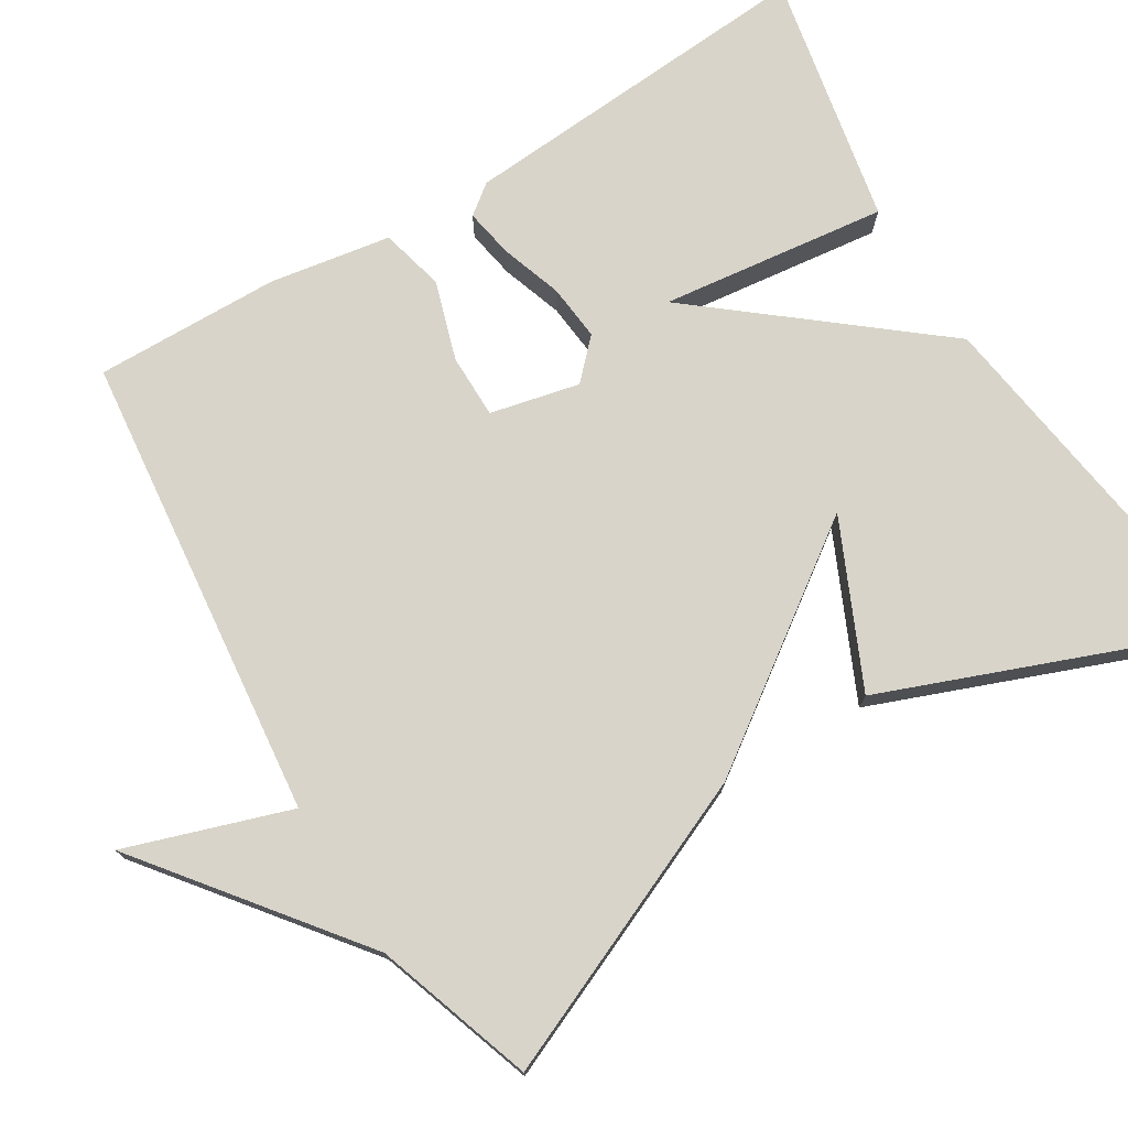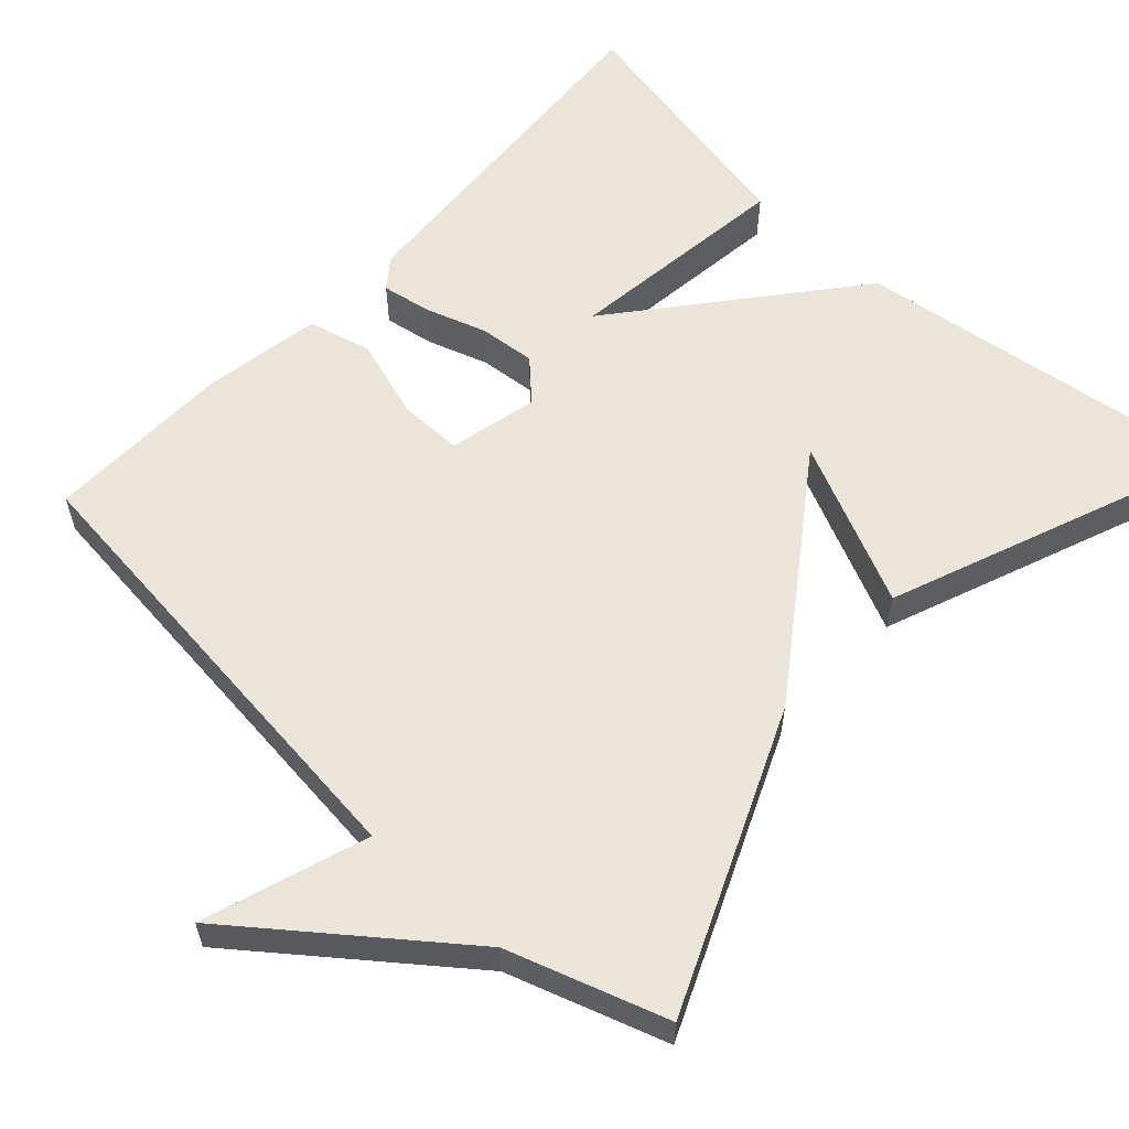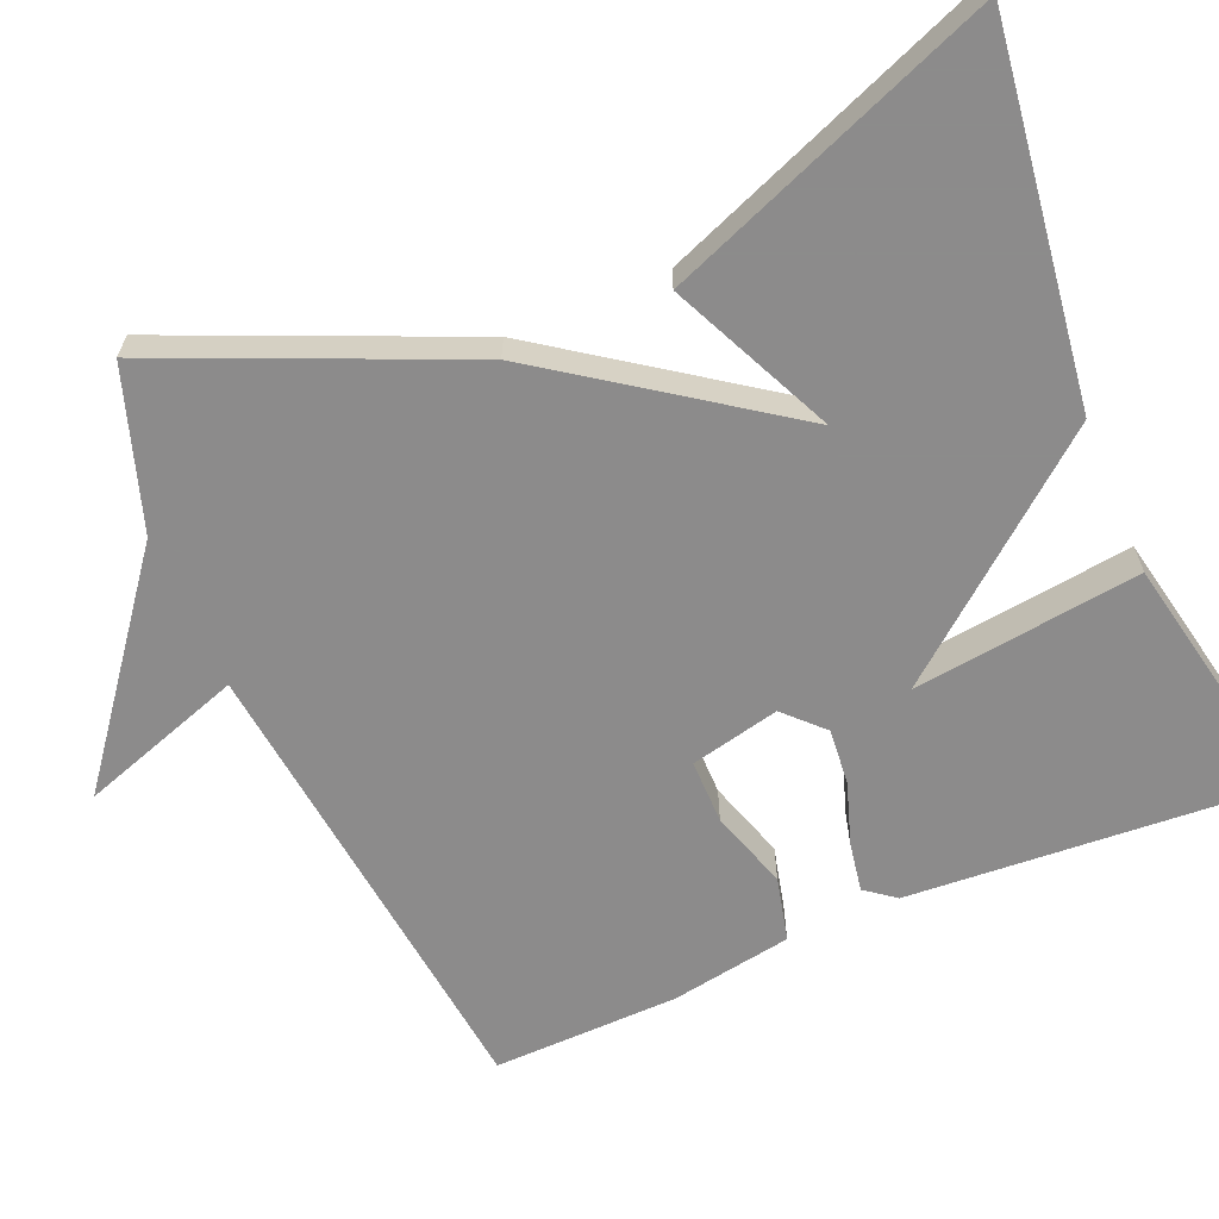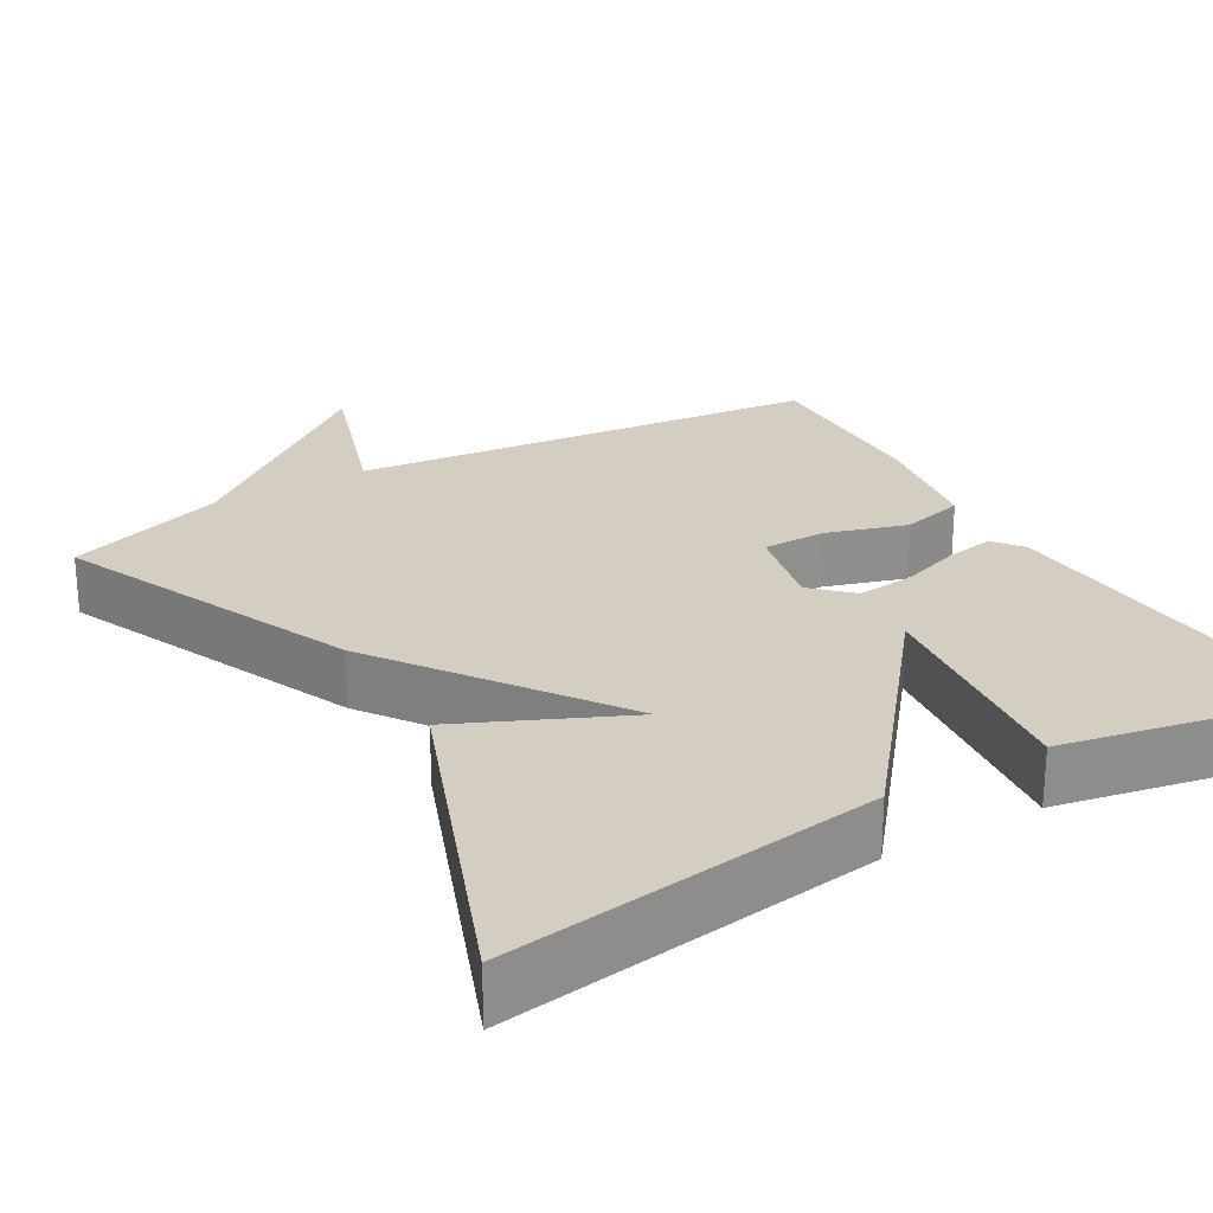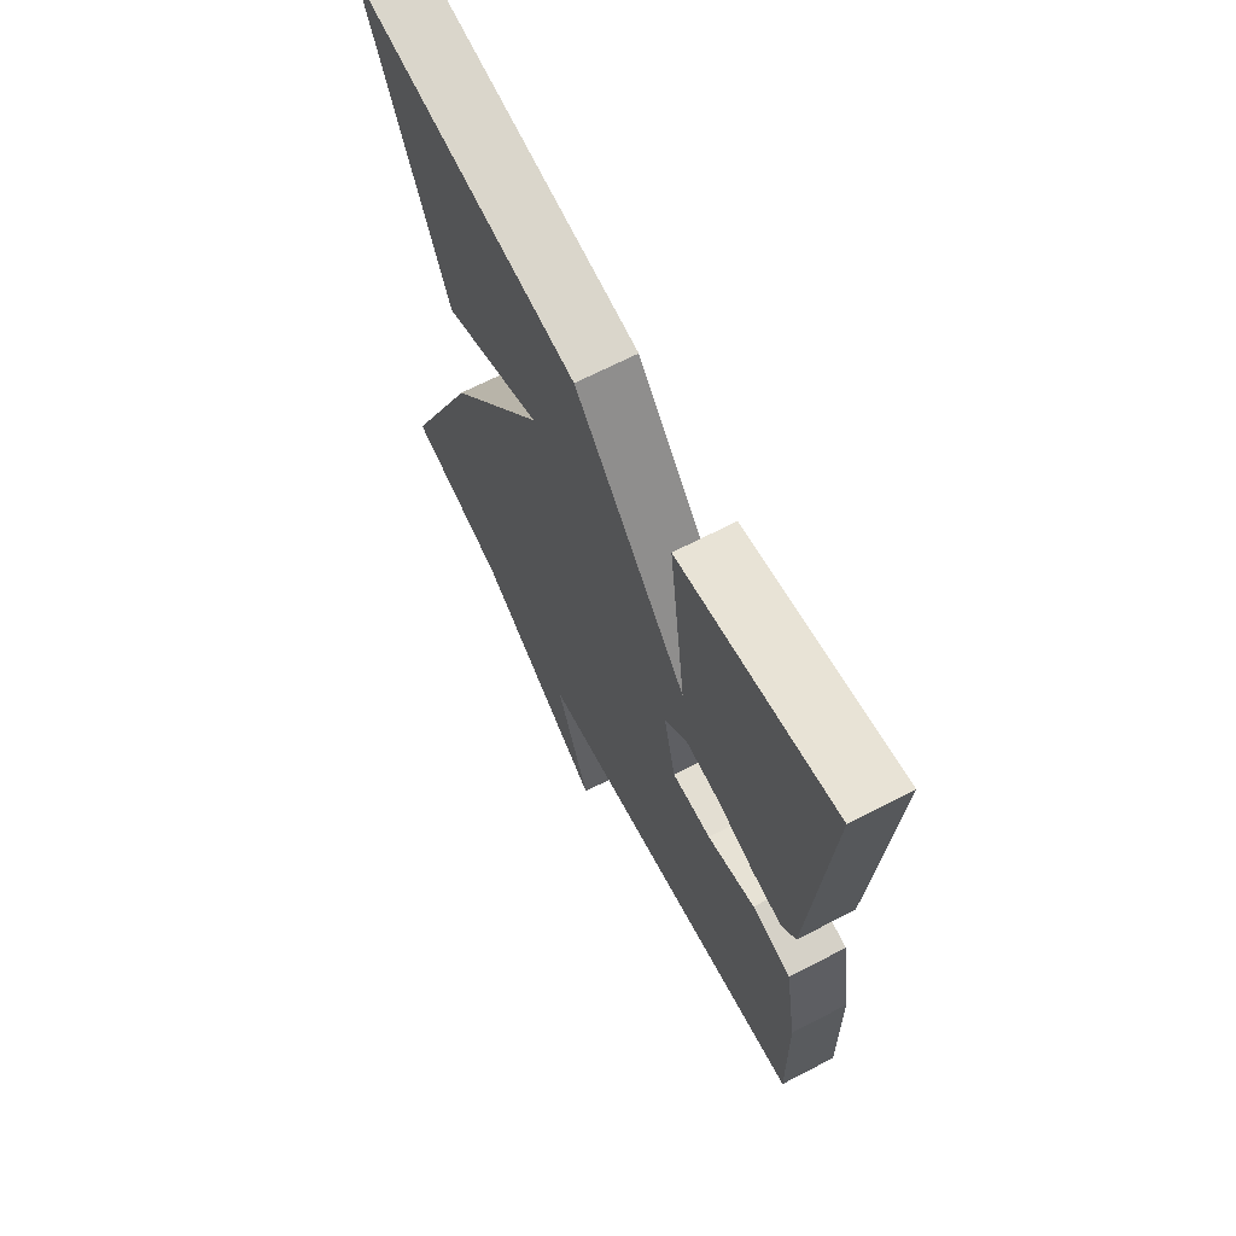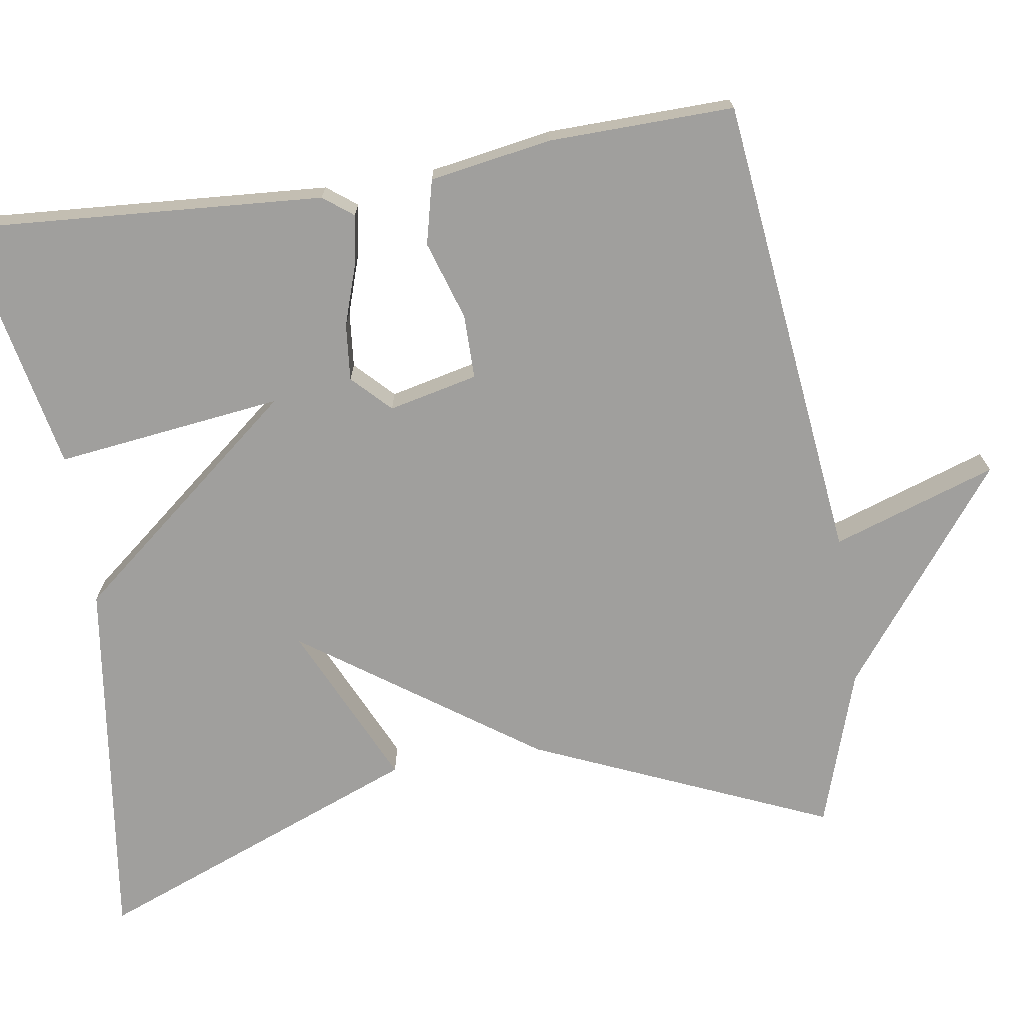
<metadata>
{"format":"obj","ext":"obj","renderer":"f3d","projection":"perspective","resolution":1024,"background":"white","views":[{"elev":75.0,"azim":-121.6,"up":"+Y"},{"elev":58.9,"azim":-137.3,"up":"+Y"},{"elev":-64.0,"azim":-66.9,"up":"+Y"},{"elev":25.2,"azim":-30.4,"up":"+Y"},{"elev":67.4,"azim":62.6,"up":"+Z"},{"elev":-71.4,"azim":98.9,"up":"+Y"}]}
</metadata>
<code>
v -0.5 0.07 0.5
v -0.024 0.07 0.435
v 0.212 0.07 0.145
v 0.176 0.07 0.435
v 0.5 0.07 0.5
v 0.468 0.07 0.035
v 0.439 0.07 -0.003
v 0.376 0.07 0.008
v 0.298 0.07 0.034
v 0.226 0.07 0.041
v 0.178 0.07 -0.006
v 0.204 0.07 -0.12
v 0.286 0.07 -0.12
v 0.387 0.07 -0.088
v 0.469 0.07 -0.108
v 0.495 0.07 -0.263
v 0.5 0.07 -0.5
v -0.098 0.07 -0.567
v -0.028 0.07 -0.776
v -0.298 0.07 -0.567
v -0.5 0.07 -0.5
v -0.336 0.07 -0.121
v -0.127 0.07 0.175
v -0.336 0.07 0.079
v -0.5 0 0.5
v -0.024 0 0.435
v 0.212 0 0.145
v 0.176 0 0.435
v 0.5 0 0.5
v 0.468 0 0.035
v 0.439 0 -0.003
v 0.376 0 0.008
v 0.298 0 0.034
v 0.226 0 0.041
v 0.178 0 -0.006
v 0.204 0 -0.12
v 0.286 0 -0.12
v 0.387 0 -0.088
v 0.469 0 -0.108
v 0.495 0 -0.263
v 0.5 0 -0.5
v -0.098 0 -0.567
v -0.028 0 -0.776
v -0.298 0 -0.567
v -0.5 0 -0.5
v -0.336 0 -0.121
v -0.127 0 0.175
v -0.336 0 0.079
f 23 24 1 2
f 20 21 22 23
f 20 23 2 3
f 18 19 20
f 17 18 20
f 16 17 20
f 15 16 20
f 14 15 20
f 13 14 20
f 12 13 20
f 11 12 20
f 11 20 3
f 10 11 3
f 4 5 6
f 3 4 6
f 10 3 6
f 9 10 6
f 6 7 8 9
f 26 25 48 47
f 47 46 45 44
f 27 26 47 44
f 44 43 42
f 44 42 41
f 44 41 40
f 44 40 39
f 44 39 38
f 44 38 37
f 44 37 36
f 44 36 35
f 27 44 35
f 27 35 34
f 30 29 28
f 30 28 27
f 30 27 34
f 30 34 33
f 33 32 31 30
f 1 25 26 2
f 2 26 27 3
f 3 27 28 4
f 4 28 29 5
f 5 29 30 6
f 6 30 31 7
f 7 31 32 8
f 8 32 33 9
f 9 33 34 10
f 10 34 35 11
f 11 35 36 12
f 12 36 37 13
f 13 37 38 14
f 14 38 39 15
f 15 39 40 16
f 16 40 41 17
f 17 41 42 18
f 18 42 43 19
f 19 43 44 20
f 20 44 45 21
f 21 45 46 22
f 22 46 47 23
f 23 47 48 24
f 24 48 25 1

</code>
